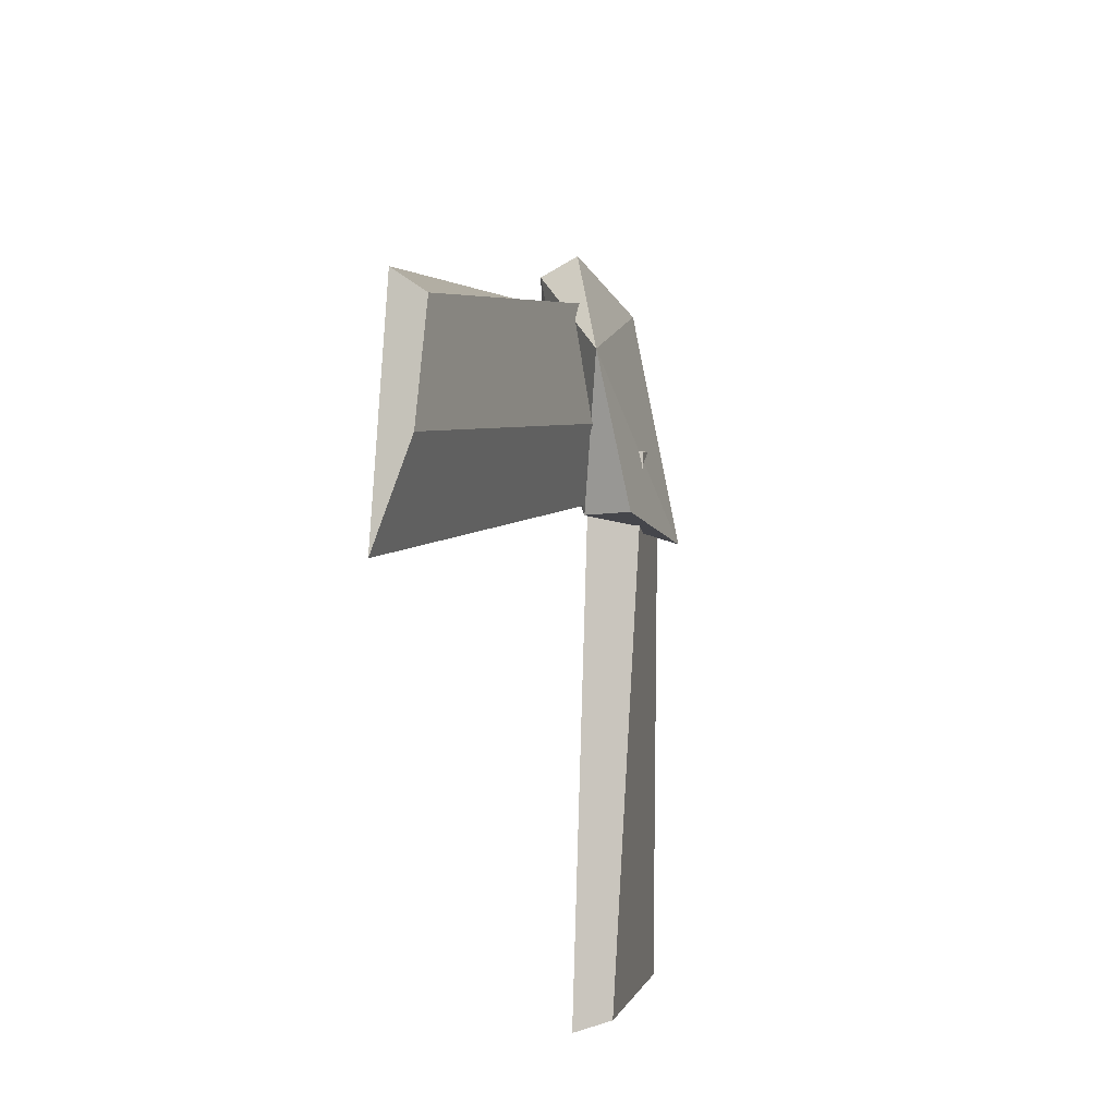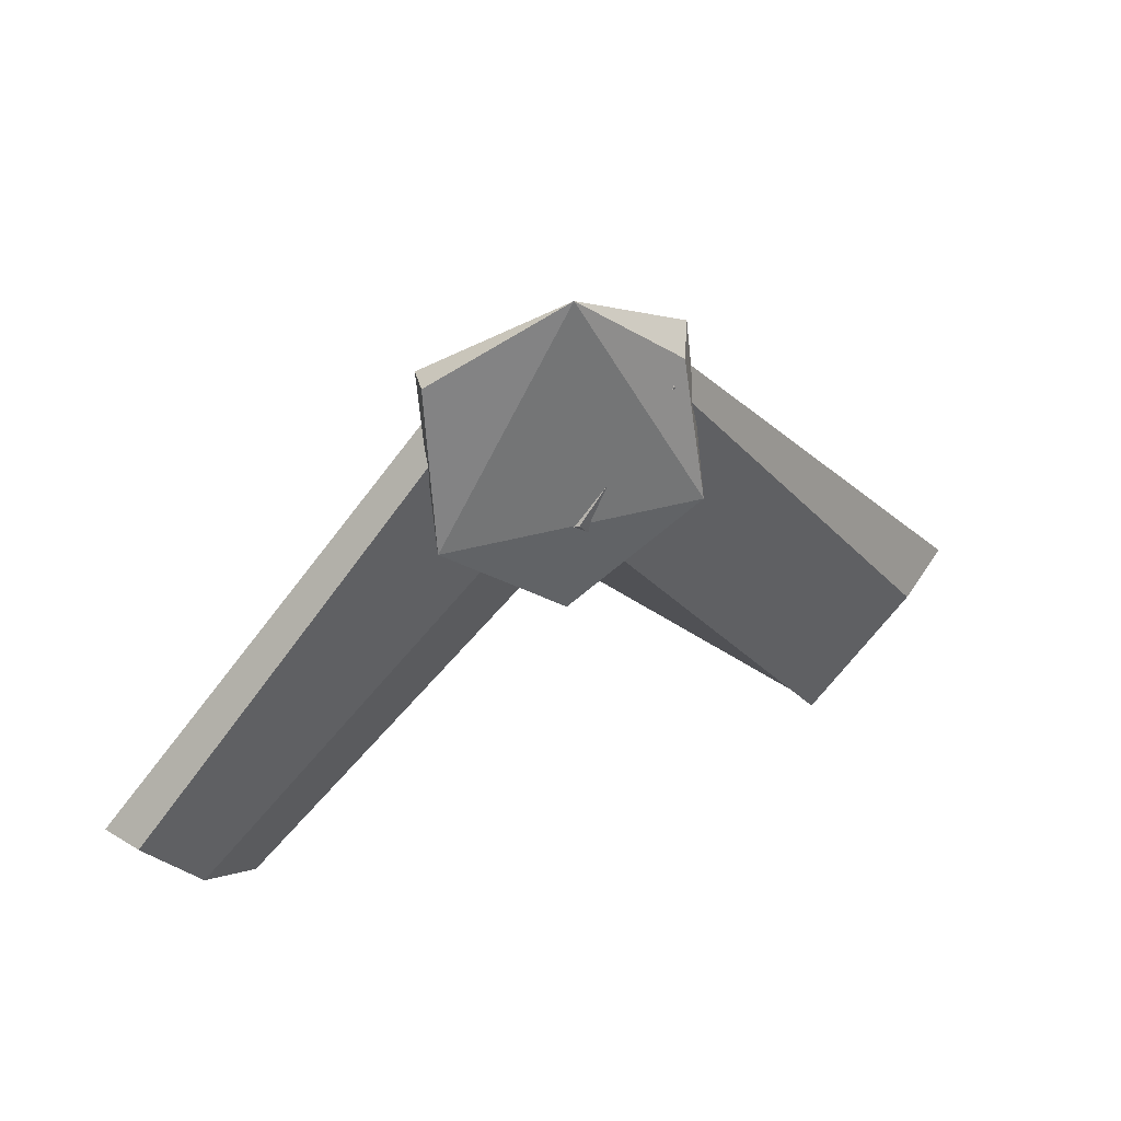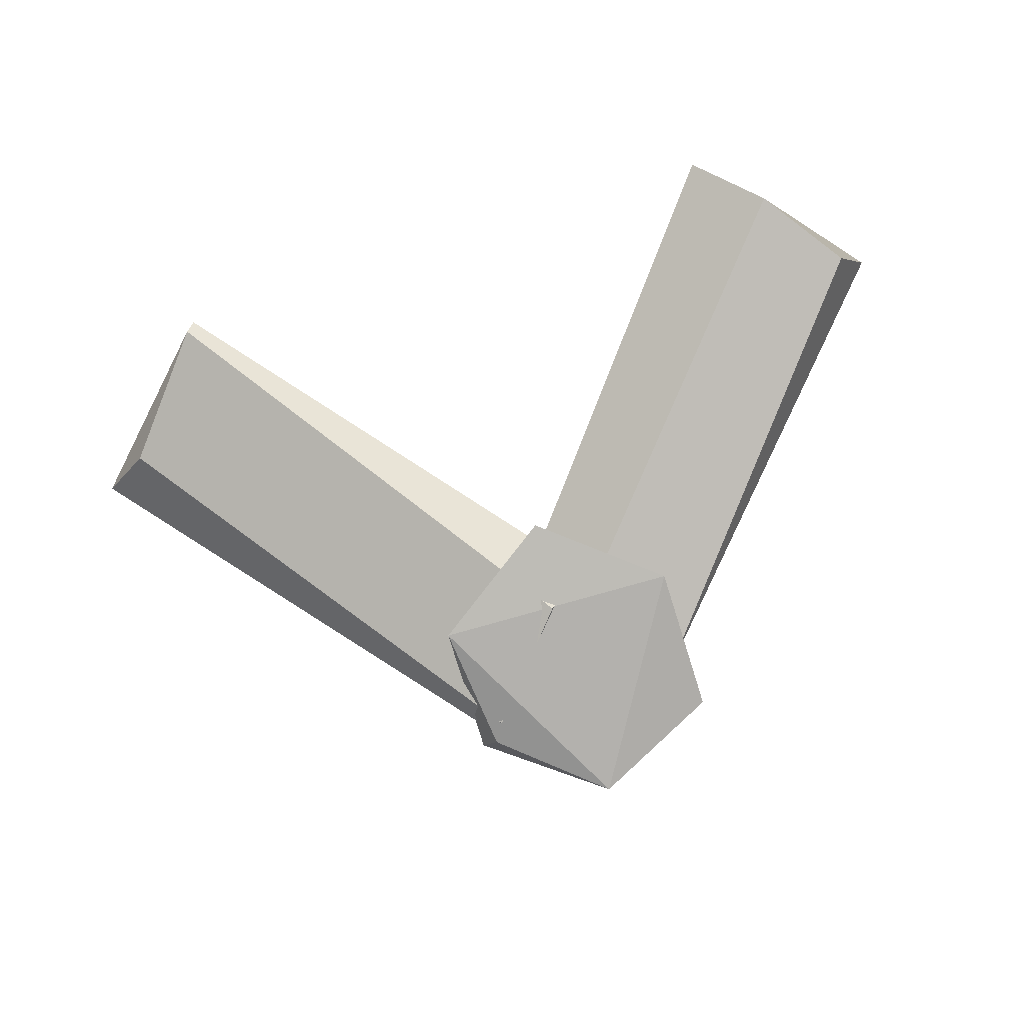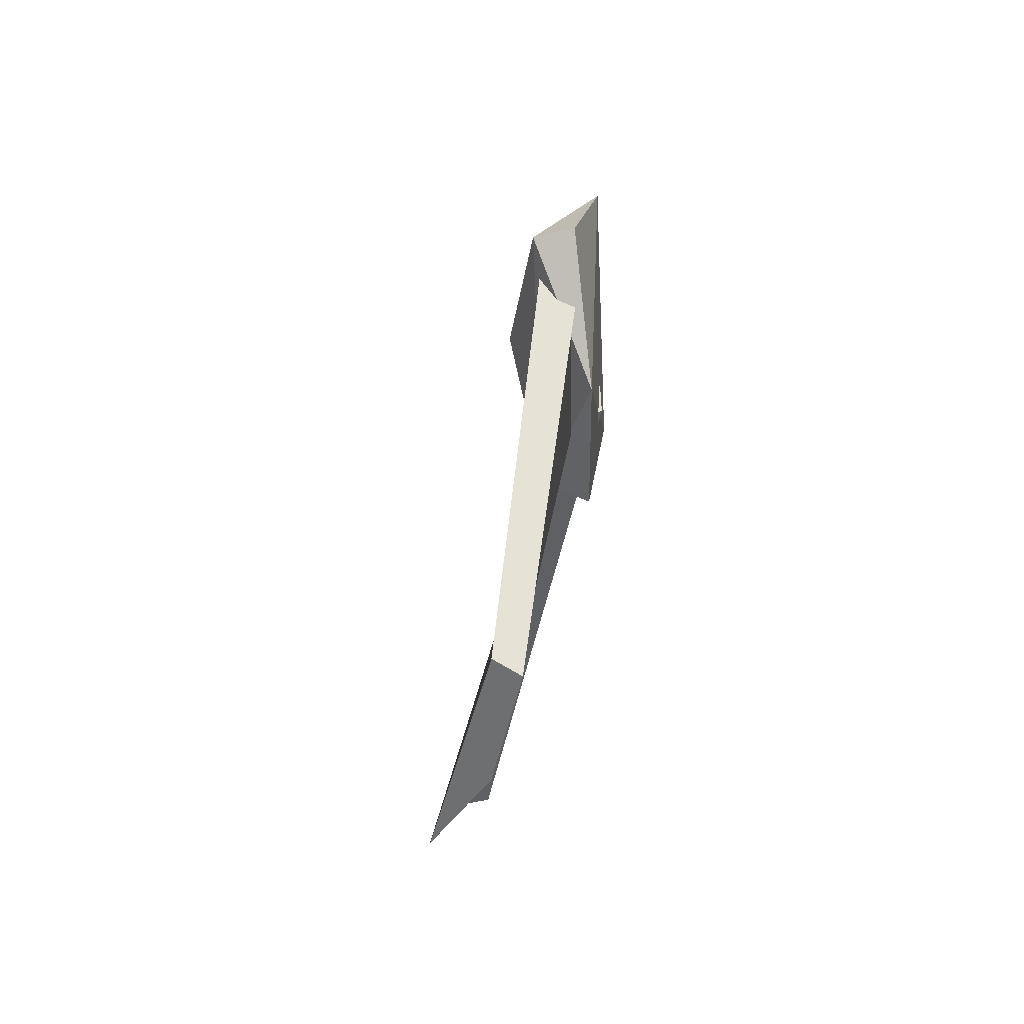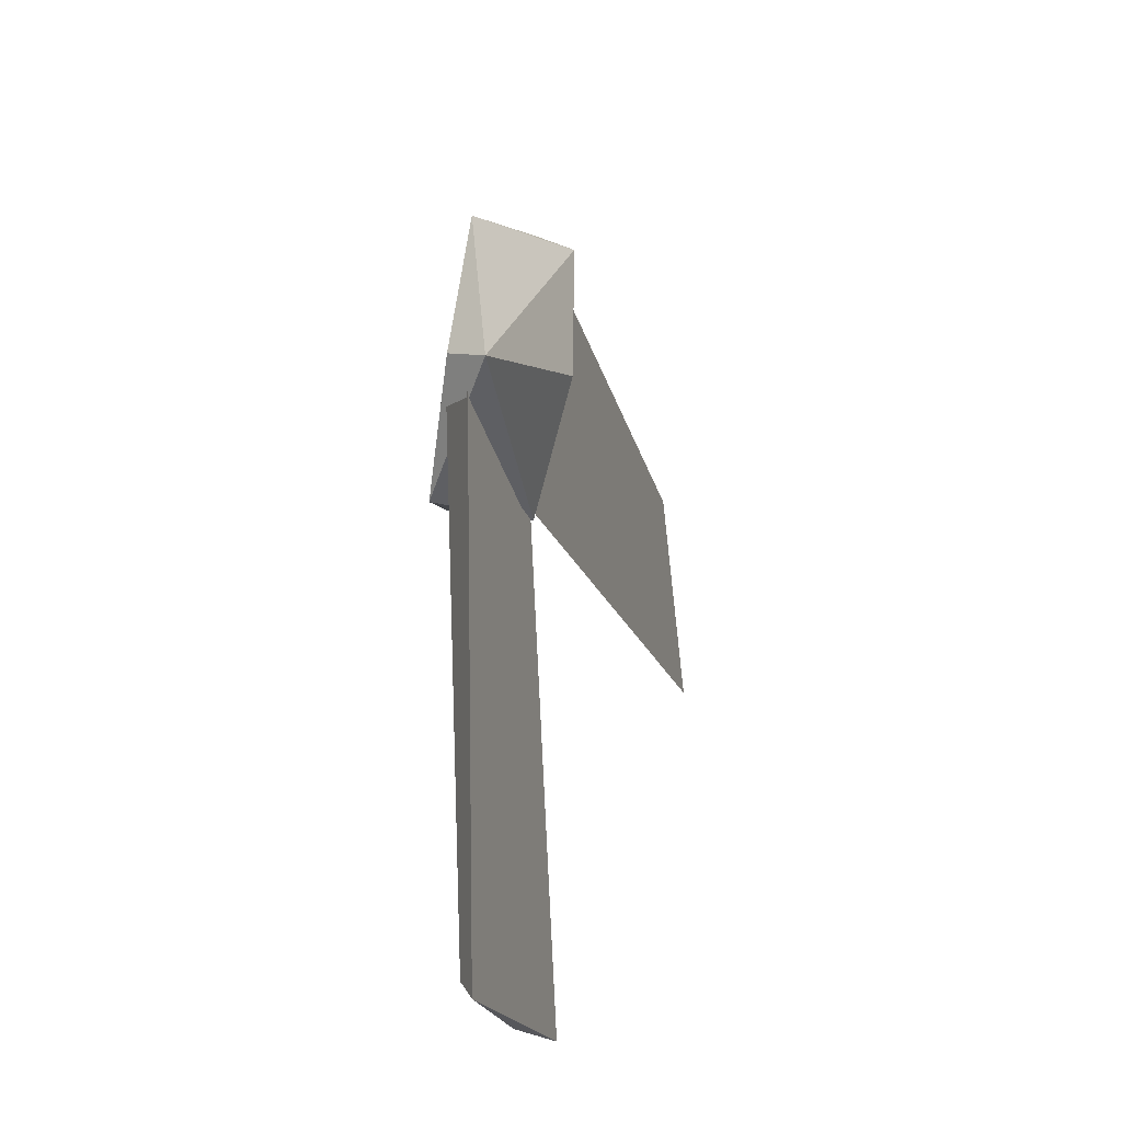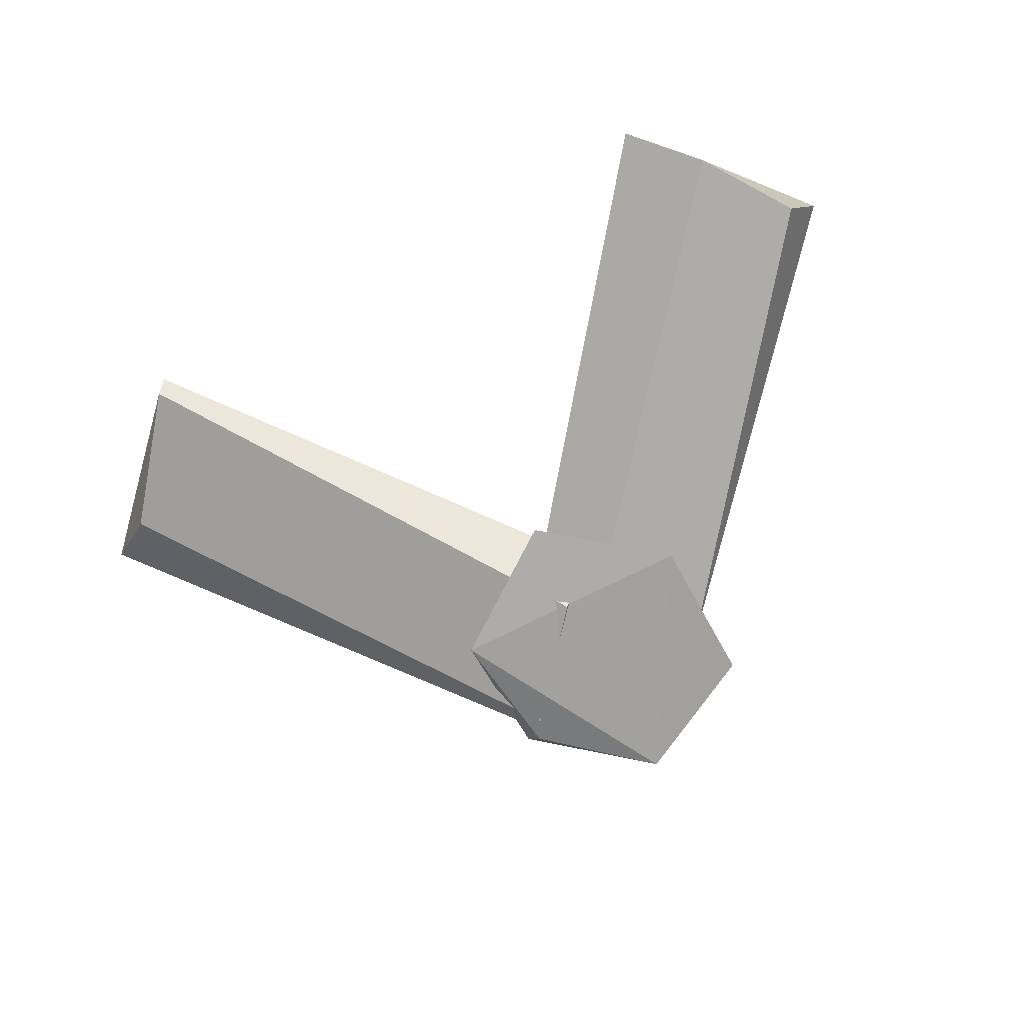
<metadata>
{"format":"obj","ext":"obj","renderer":"f3d","projection":"perspective","resolution":1024,"background":"white","views":[{"elev":-49.7,"azim":-70.6,"up":"+Z"},{"elev":34.5,"azim":-21.2,"up":"+Z"},{"elev":-79.2,"azim":-164.1,"up":"+Y"},{"elev":-6.4,"azim":-85.0,"up":"+Z"},{"elev":29.3,"azim":107.7,"up":"+Z"},{"elev":-71.8,"azim":-153.0,"up":"+Y"}]}
</metadata>
<code>
o Cube
v -0.1276 -0.234 -0.7413
v -0.9192 0.5251 -1.19
v 5.971 2.532 -8.216
v 5.912 3.257 -8.344
v 1.592 -0.0265 1.427
v 1.586 0.361 1.978
v 7.766 2.294 -5.867
v 8.699 2.83 -5.331
v -0.2546 0.01102 -2.495
v 1.82 0.09374 1.836
v -2.636 0.1279 2.191
v -0.5133 1.49 0.599
v 2.13 -0.1753 -0.7633
v -0.1513 0.8893 -2.107
v 2.191 0.883 2.065
v -0.216 -0.1735 3.415
v -2.498 0.8905 2.071
v -2.554 -0.1635 -0.7541
v -0.8788 0.1572 -0.6516
v -0.06445 0.7754 -1.732
v -6.664 1.239 -7.624
v -5.505 2.349 -8.663
v -2.074 0.08059 1.392
v -2.076 0.7825 1.586
v -7.819 0.6422 -6.045
v -8.272 1.079 -5.795
f 1 2 4 3
f 3 4 8 7
f 7 8 6 5
f 5 6 2 1
f 3 7 5 1
f 8 4 2 6
f 9 14 13
f 9 13 18
f 10 15 16
f 11 17 18
f 18 14 9
f 18 17 14
f 17 12 14
f 16 17 11
f 16 15 17
f 15 12 17
f 18 16 11
f 18 13 16
f 13 10 16
f 13 15 10
f 13 14 15
f 14 12 15
f 19 20 22 21
f 21 22 26 25
f 25 26 24 23
f 23 24 20 19
f 21 25 23 19
f 26 22 20 24

</code>
